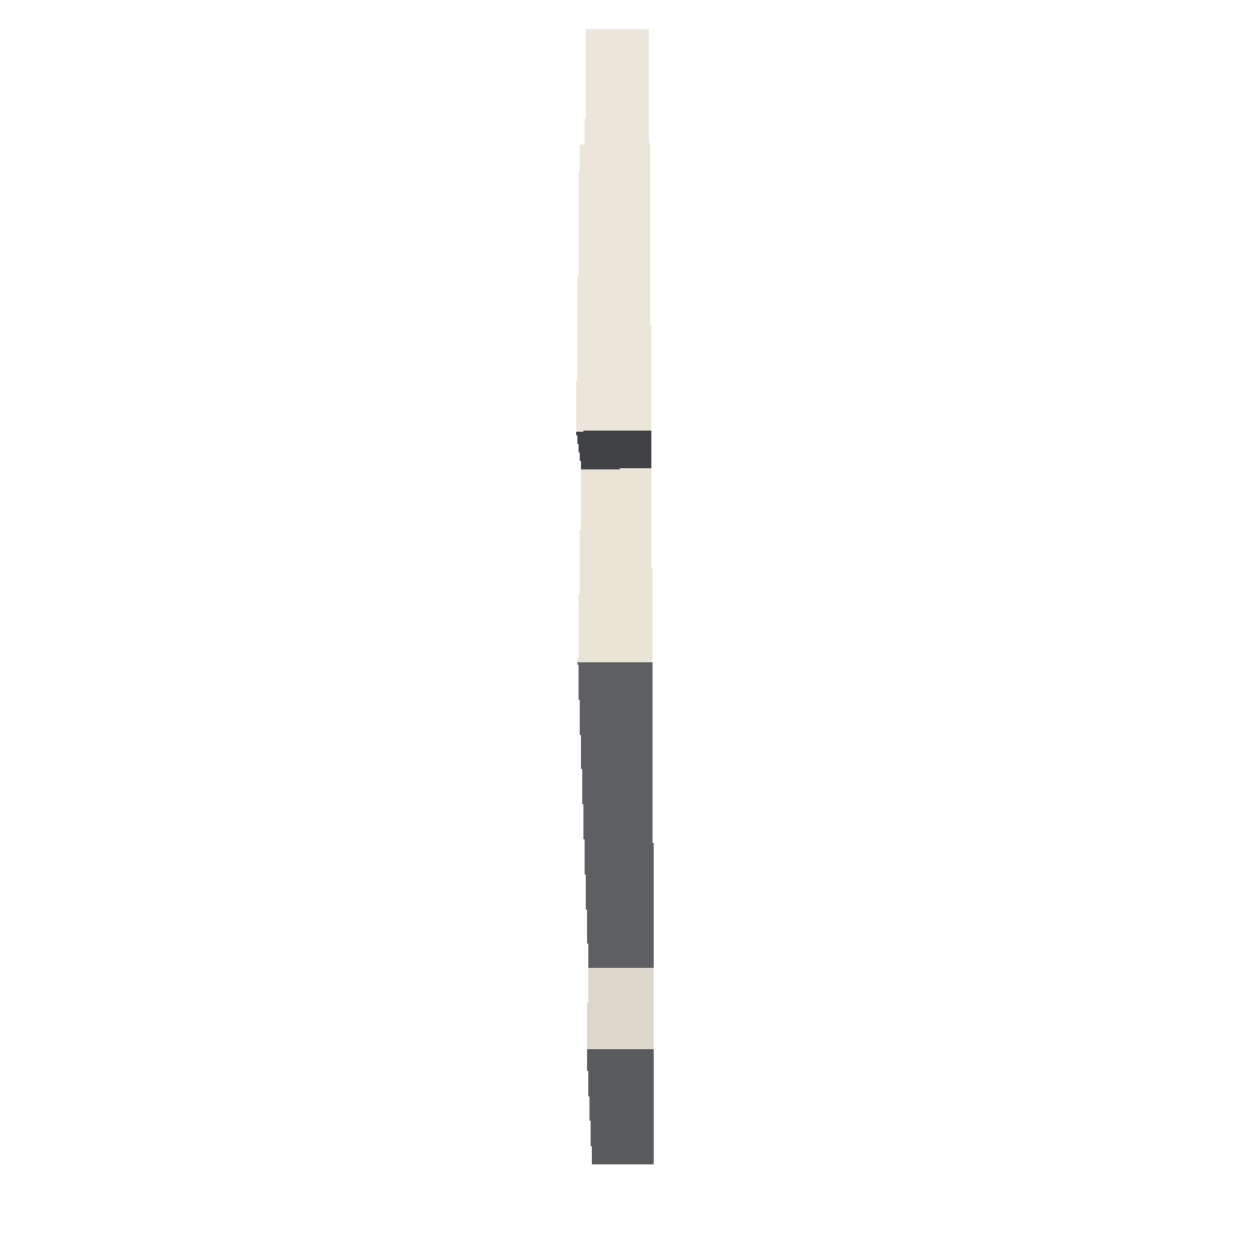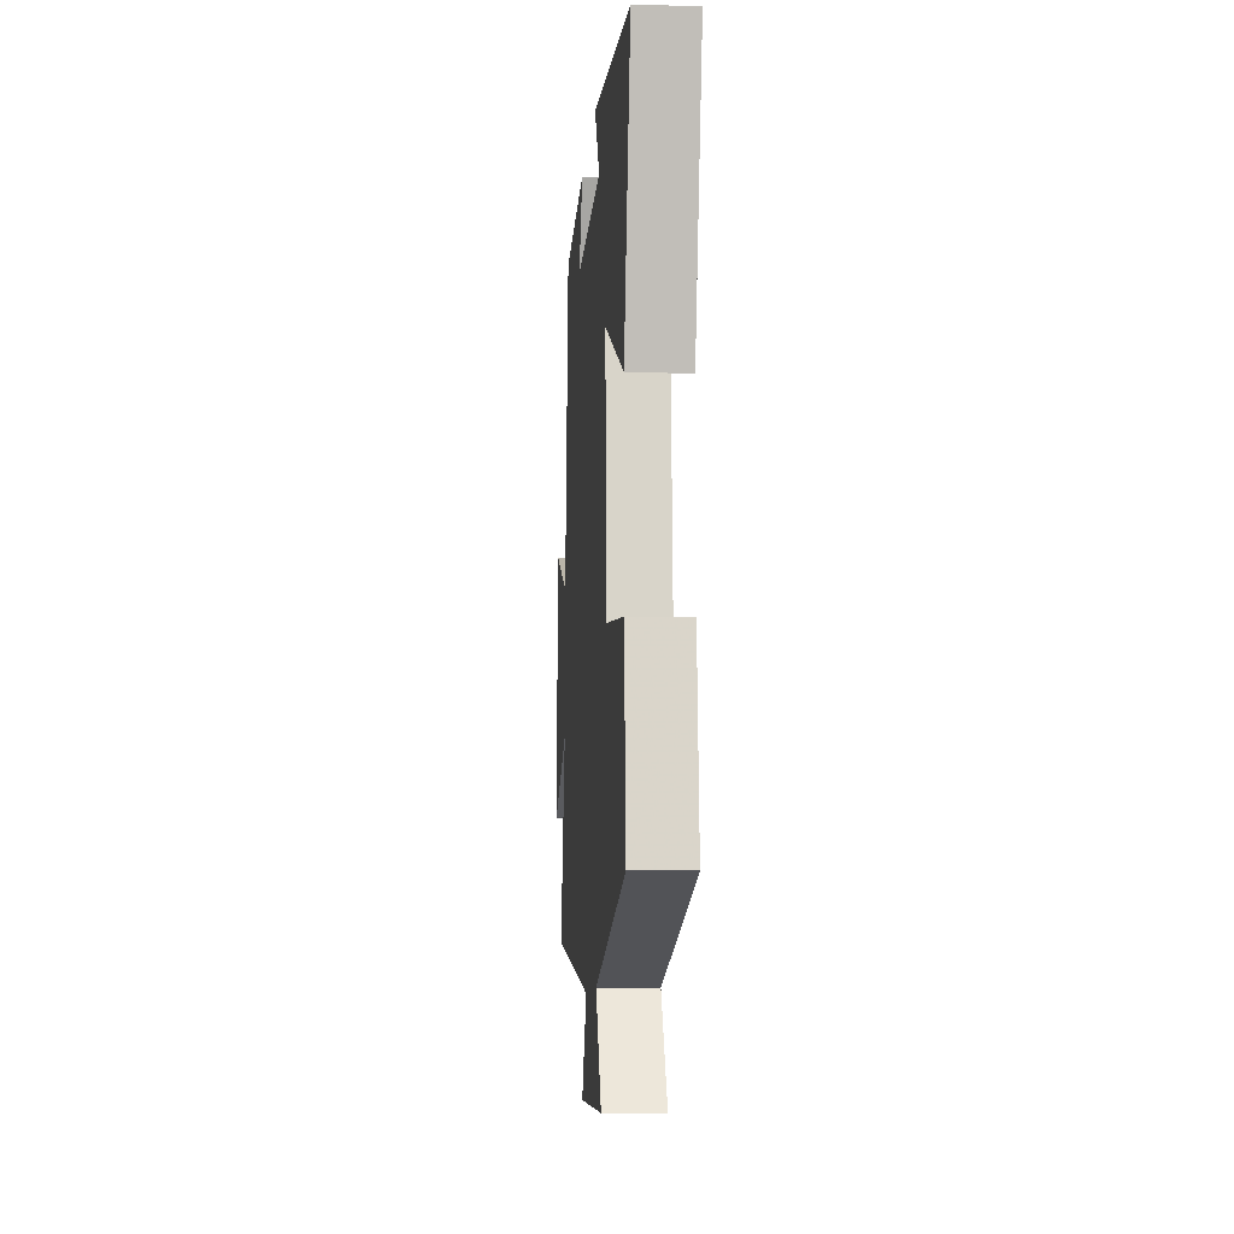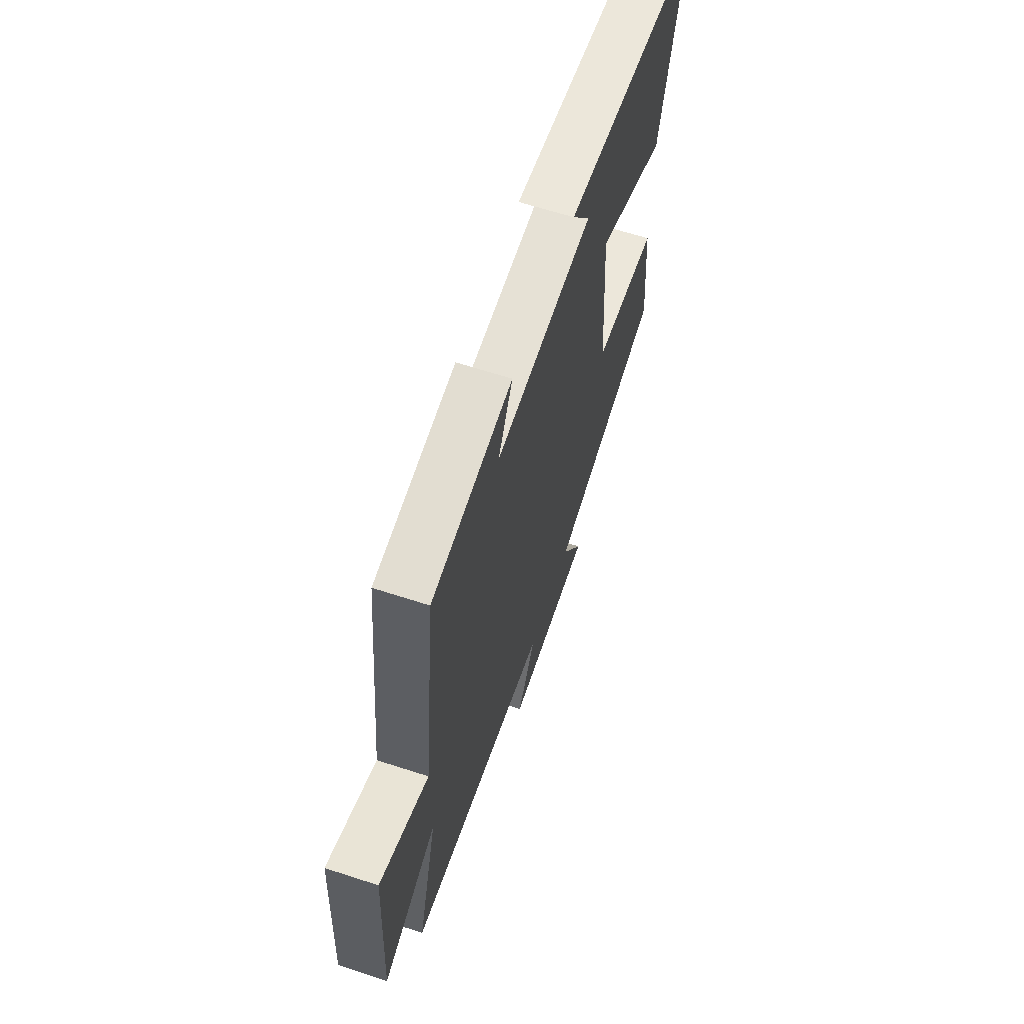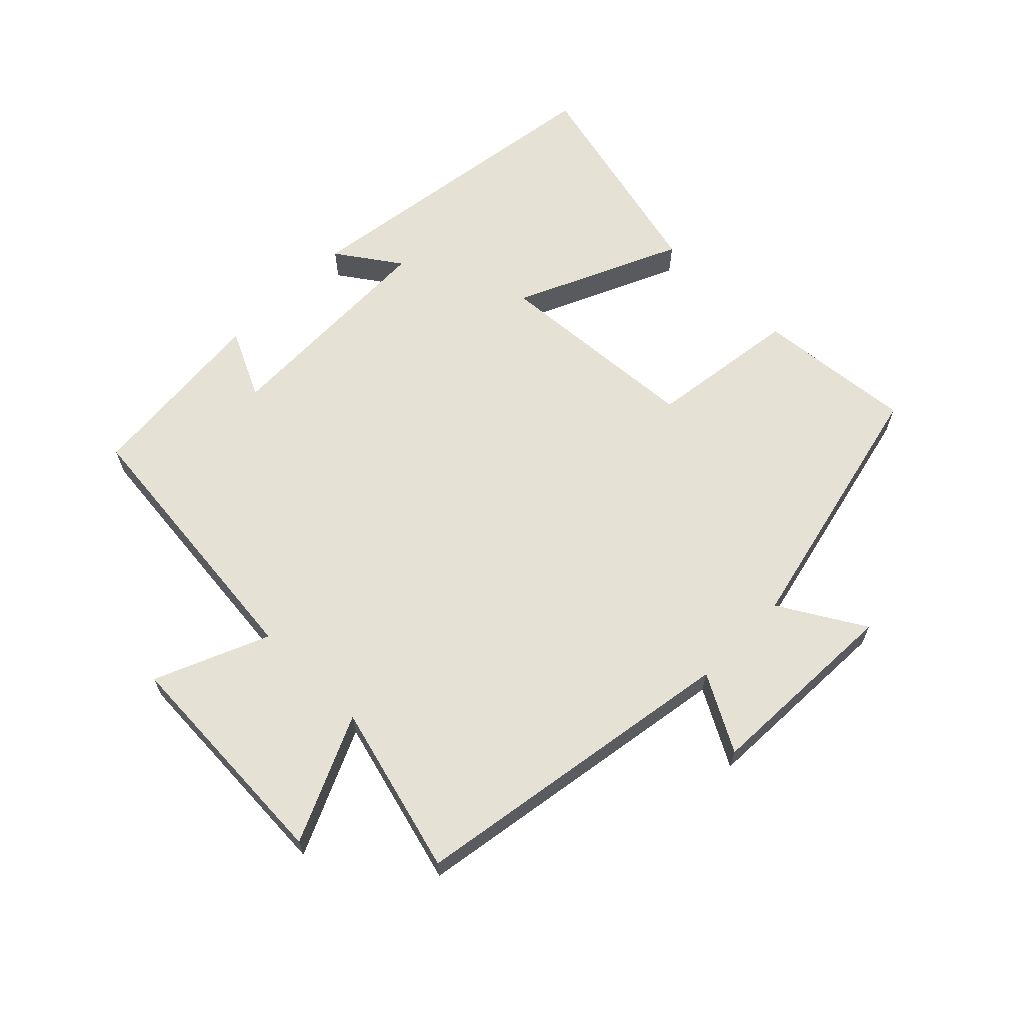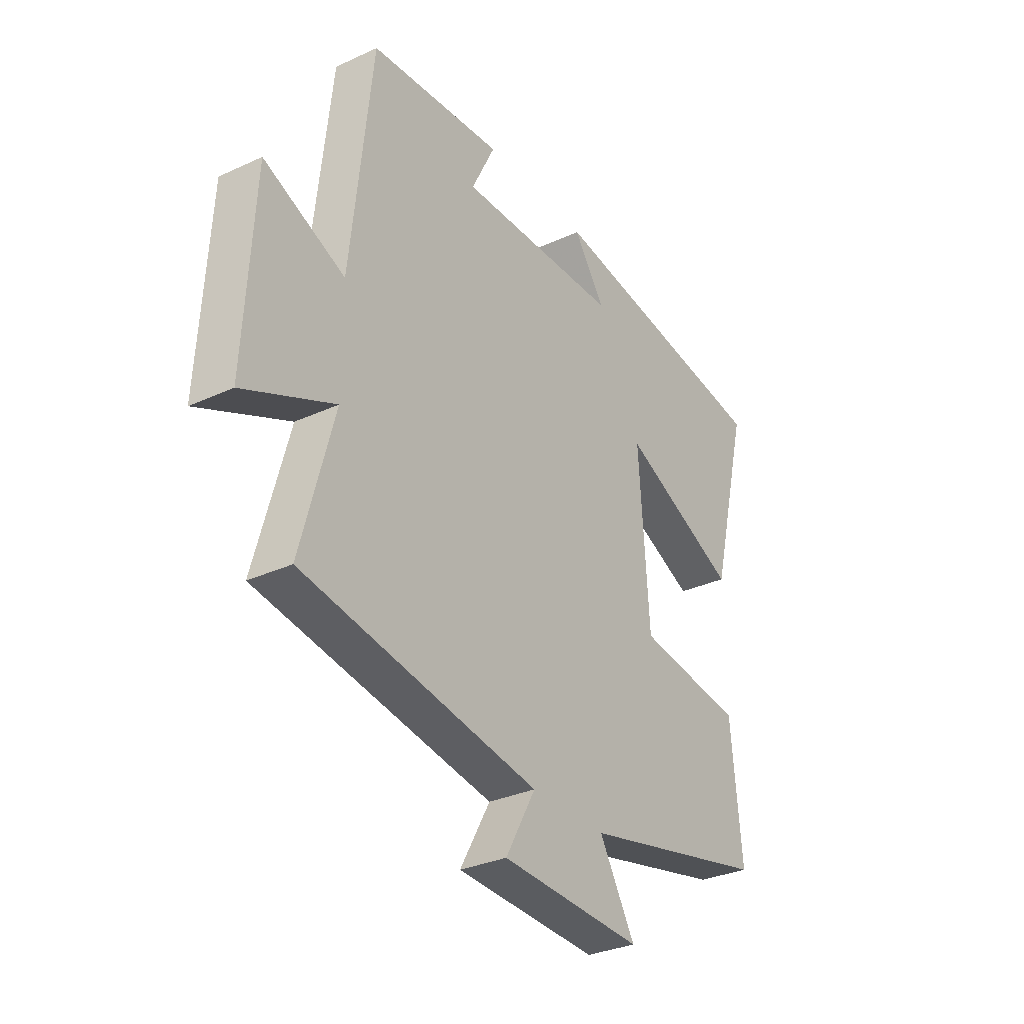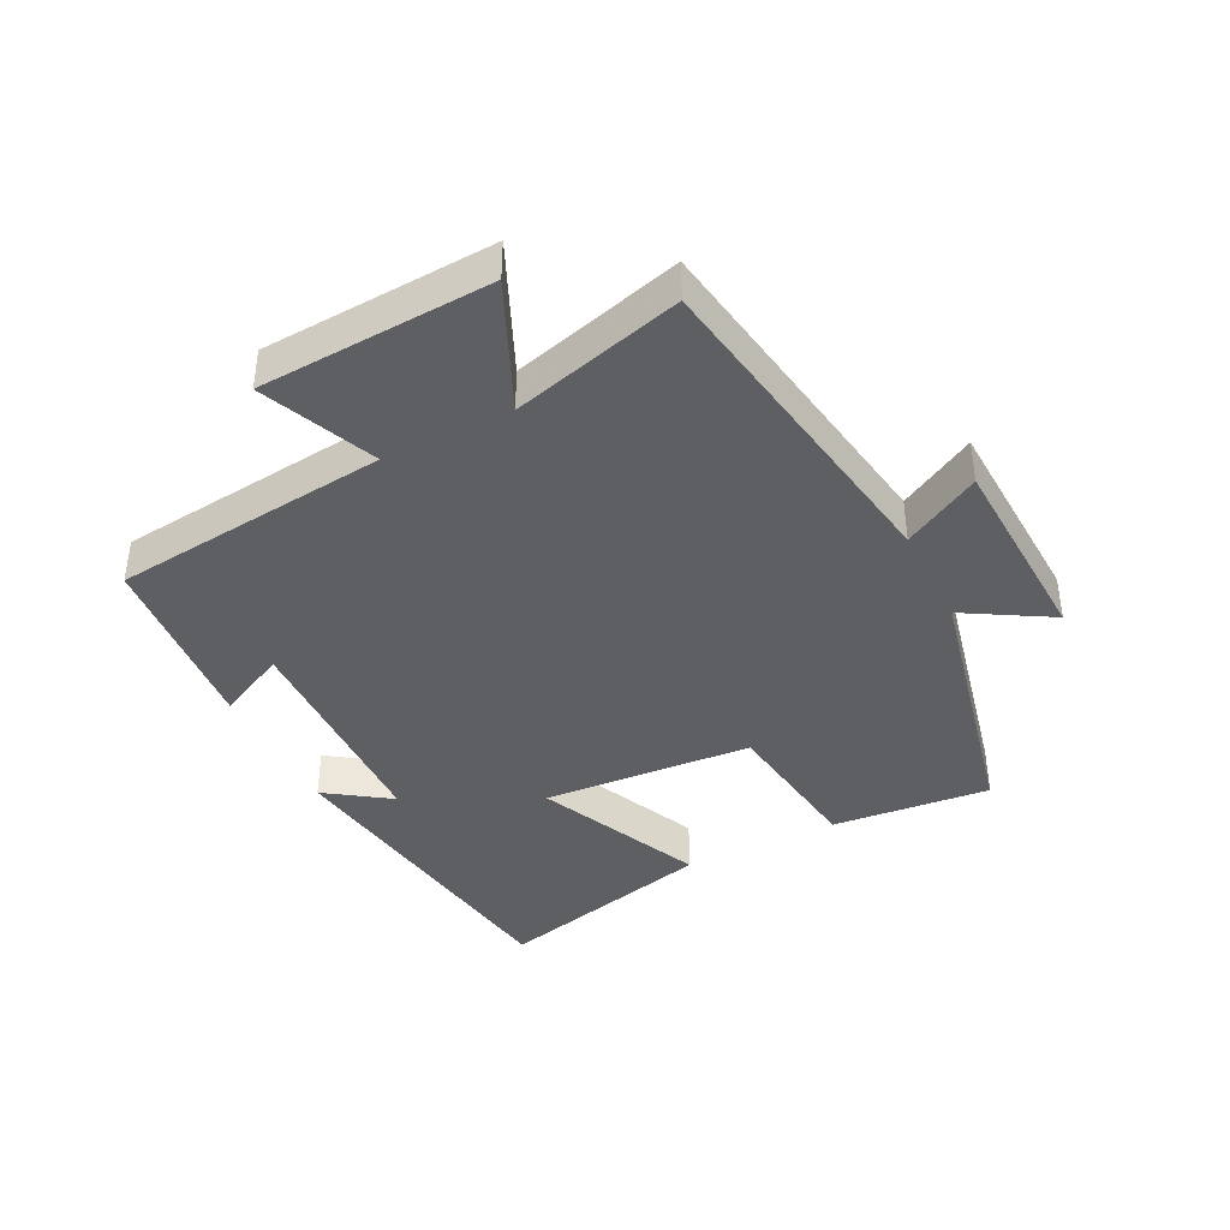
<metadata>
{"format":"obj","ext":"obj","renderer":"f3d","projection":"perspective","resolution":1024,"background":"white","views":[{"elev":-30.4,"azim":90.6,"up":"+Z"},{"elev":-9.7,"azim":-94.3,"up":"+Z"},{"elev":63.4,"azim":108.3,"up":"+Z"},{"elev":64.2,"azim":134.4,"up":"+Y"},{"elev":-31.5,"azim":123.2,"up":"+Z"},{"elev":-40.4,"azim":116.6,"up":"+Y"}]}
</metadata>
<code>
v 0.453 0.07 0.475
v 0.5 0.07 0.046
v 0.677 0.07 0.122
v 0.697 0.07 -0.238
v 0.5 0.07 -0.15
v 0.572 0.07 -0.414
v 0.056 0.07 -0.5
v 0.122 0.07 -0.619
v -0.188 0.07 -0.633
v -0.11 0.07 -0.5
v -0.523 0.07 -0.407
v -0.5 0.07 -0.161
v -0.265 0.07 -0.128
v -0.243 0.07 0.198
v -0.5 0.07 0.081
v -0.586 0.07 0.425
v -0.076 0.07 0.5
v -0.144 0.07 0.401
v 0.212 0.07 0.393
v 0.16 0.07 0.5
v 0.453 0 0.475
v 0.5 0 0.046
v 0.677 0 0.122
v 0.697 0 -0.238
v 0.5 0 -0.15
v 0.572 0 -0.414
v 0.056 0 -0.5
v 0.122 0 -0.619
v -0.188 0 -0.633
v -0.11 0 -0.5
v -0.523 0 -0.407
v -0.5 0 -0.161
v -0.265 0 -0.128
v -0.243 0 0.198
v -0.5 0 0.081
v -0.586 0 0.425
v -0.076 0 0.5
v -0.144 0 0.401
v 0.212 0 0.393
v 0.16 0 0.5
f 19 20 1 2
f 18 19 2
f 15 16 17 18
f 14 15 18
f 13 14 18 2
f 10 11 12 13
f 10 13 2
f 7 8 9 10
f 5 6 7 10
f 5 10 2 3
f 3 4 5
f 22 21 40 39
f 22 39 38
f 38 37 36 35
f 38 35 34
f 22 38 34 33
f 33 32 31 30
f 22 33 30
f 30 29 28 27
f 30 27 26 25
f 23 22 30 25
f 25 24 23
f 1 21 22 2
f 2 22 23 3
f 3 23 24 4
f 4 24 25 5
f 5 25 26 6
f 6 26 27 7
f 7 27 28 8
f 8 28 29 9
f 9 29 30 10
f 10 30 31 11
f 11 31 32 12
f 12 32 33 13
f 13 33 34 14
f 14 34 35 15
f 15 35 36 16
f 16 36 37 17
f 17 37 38 18
f 18 38 39 19
f 19 39 40 20
f 20 40 21 1

</code>
